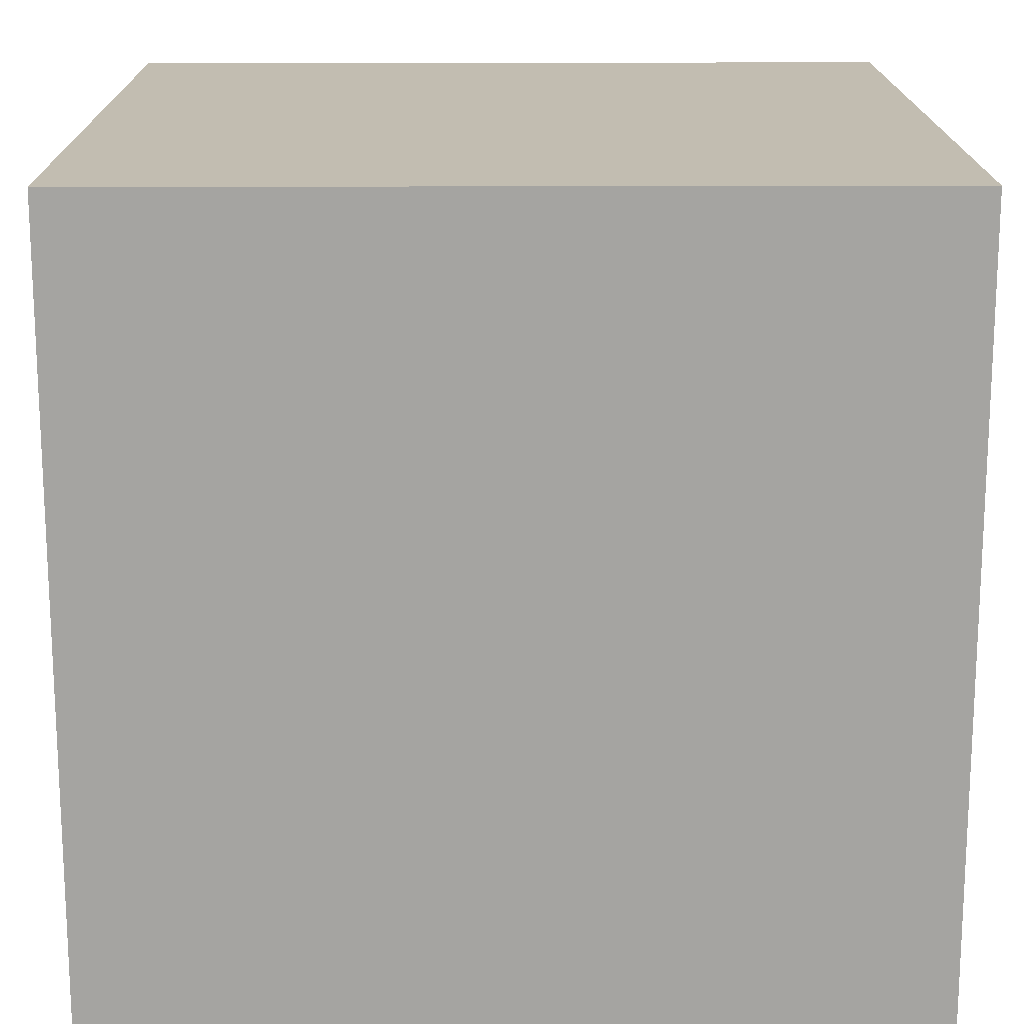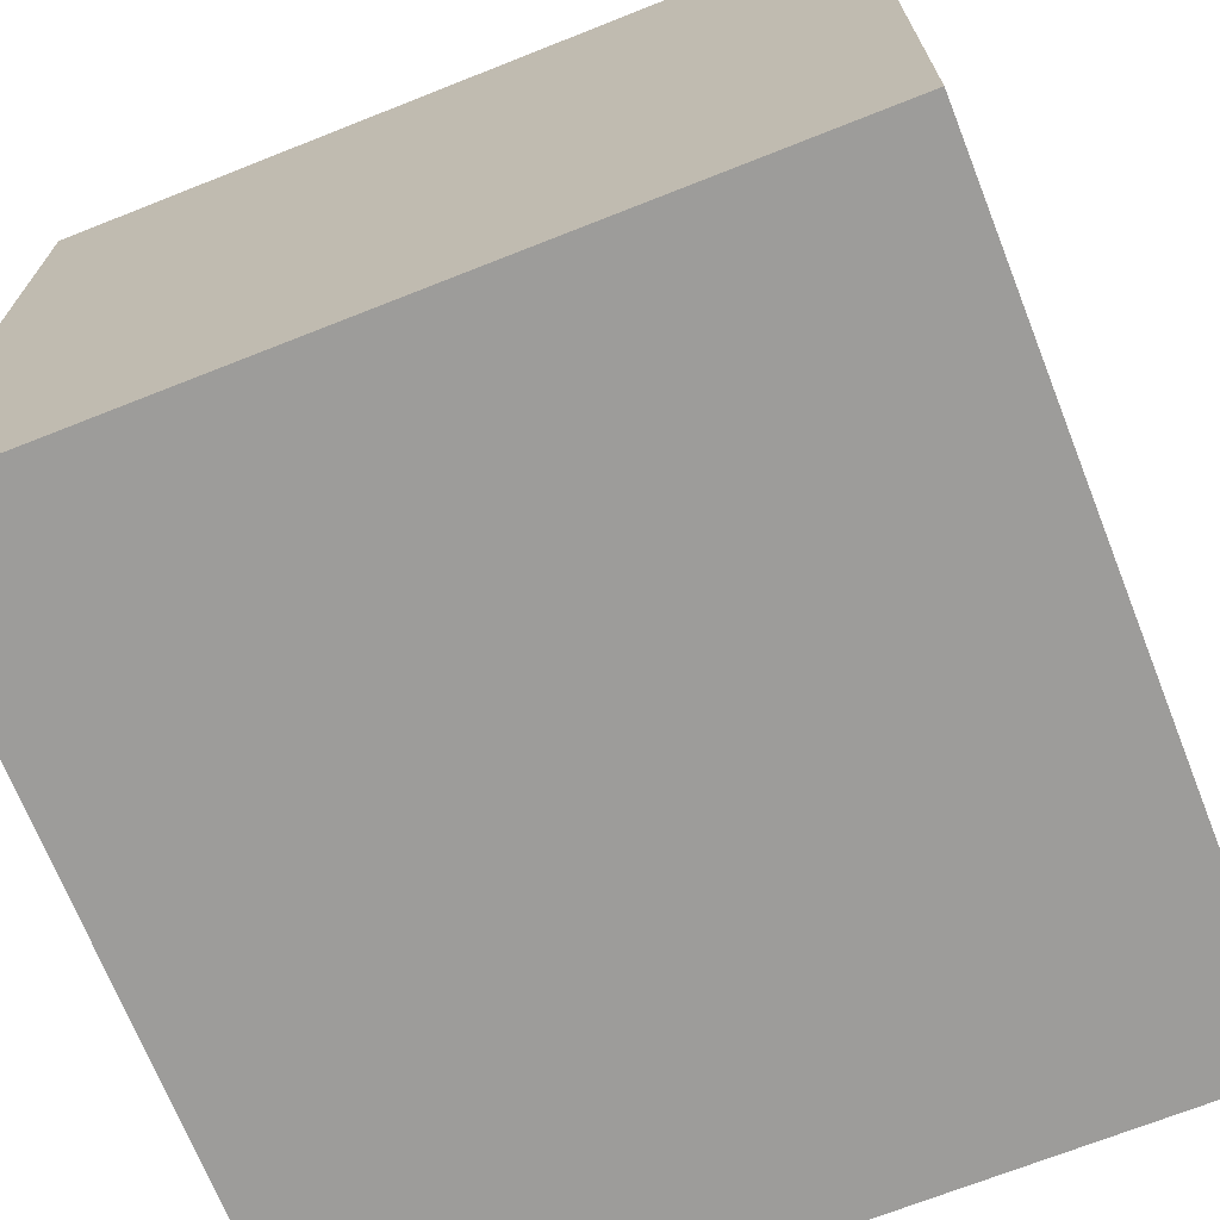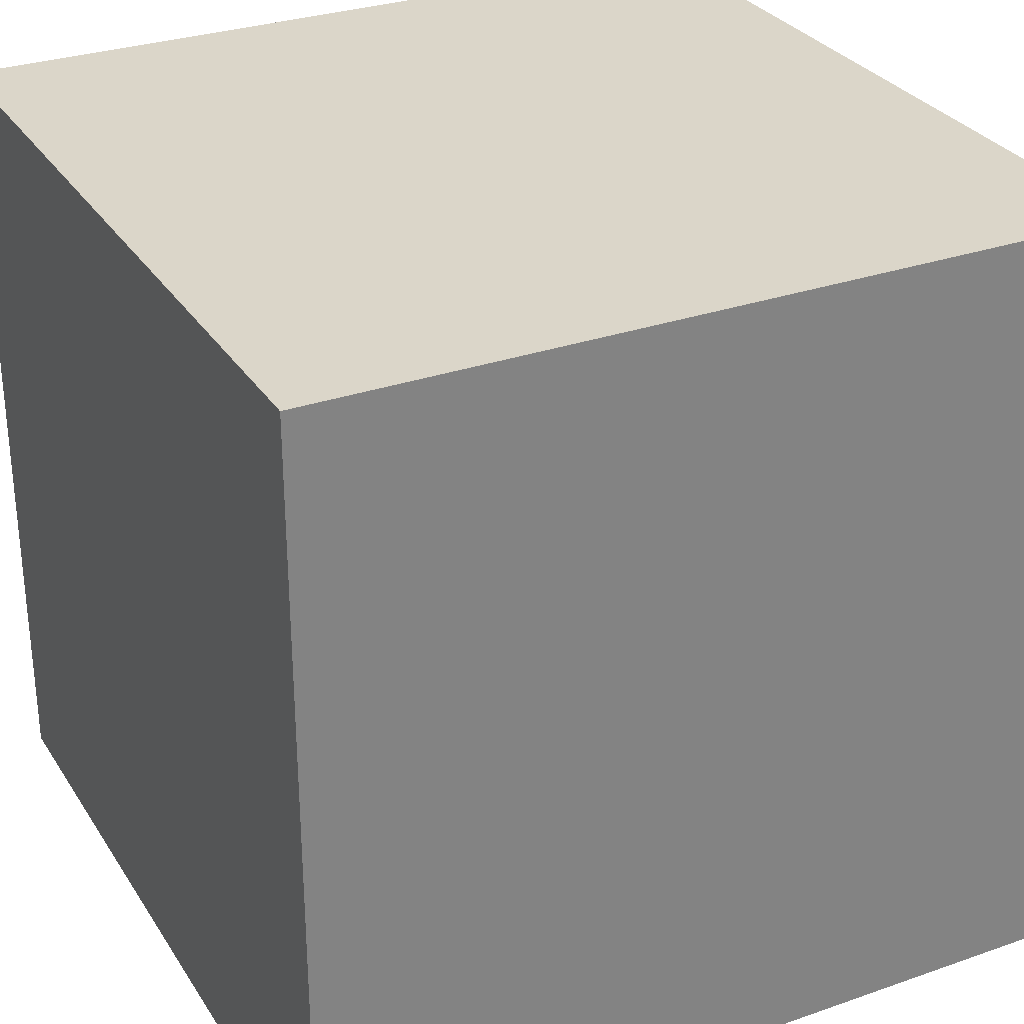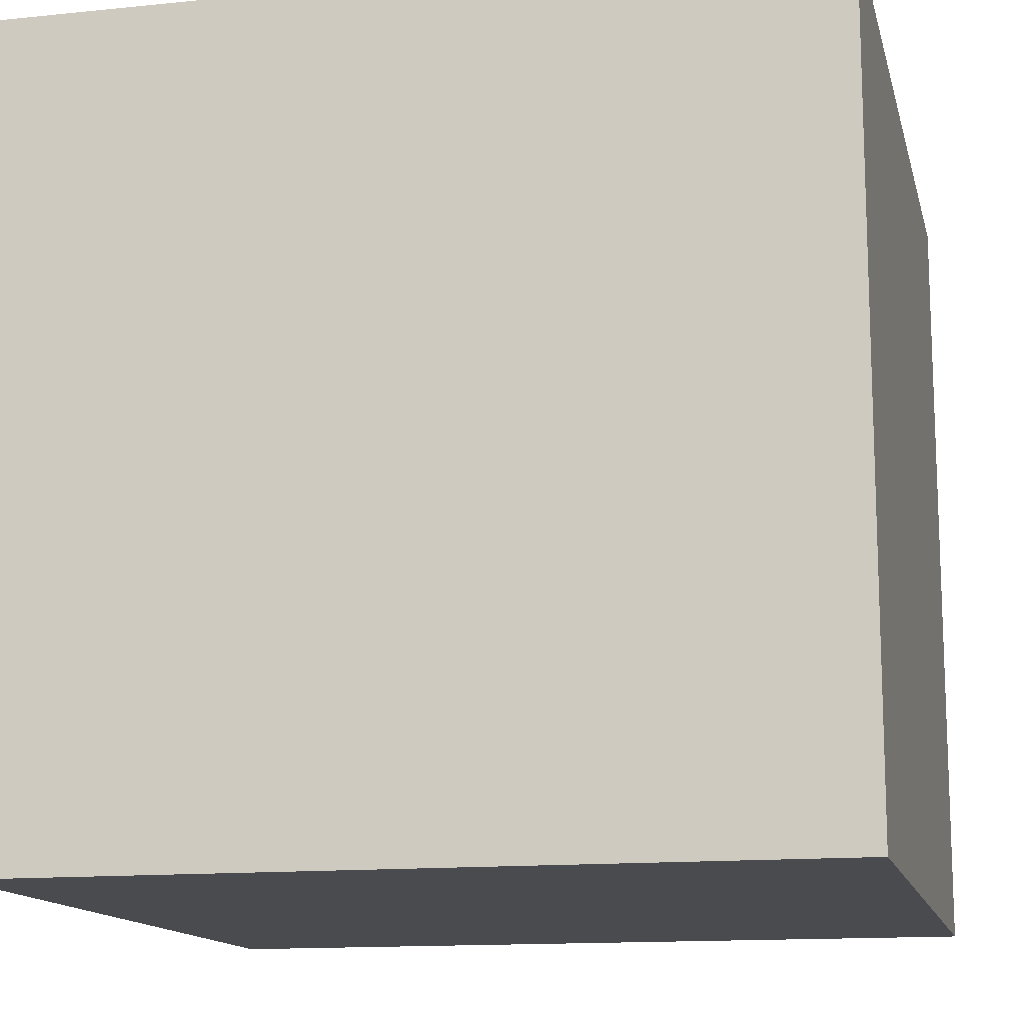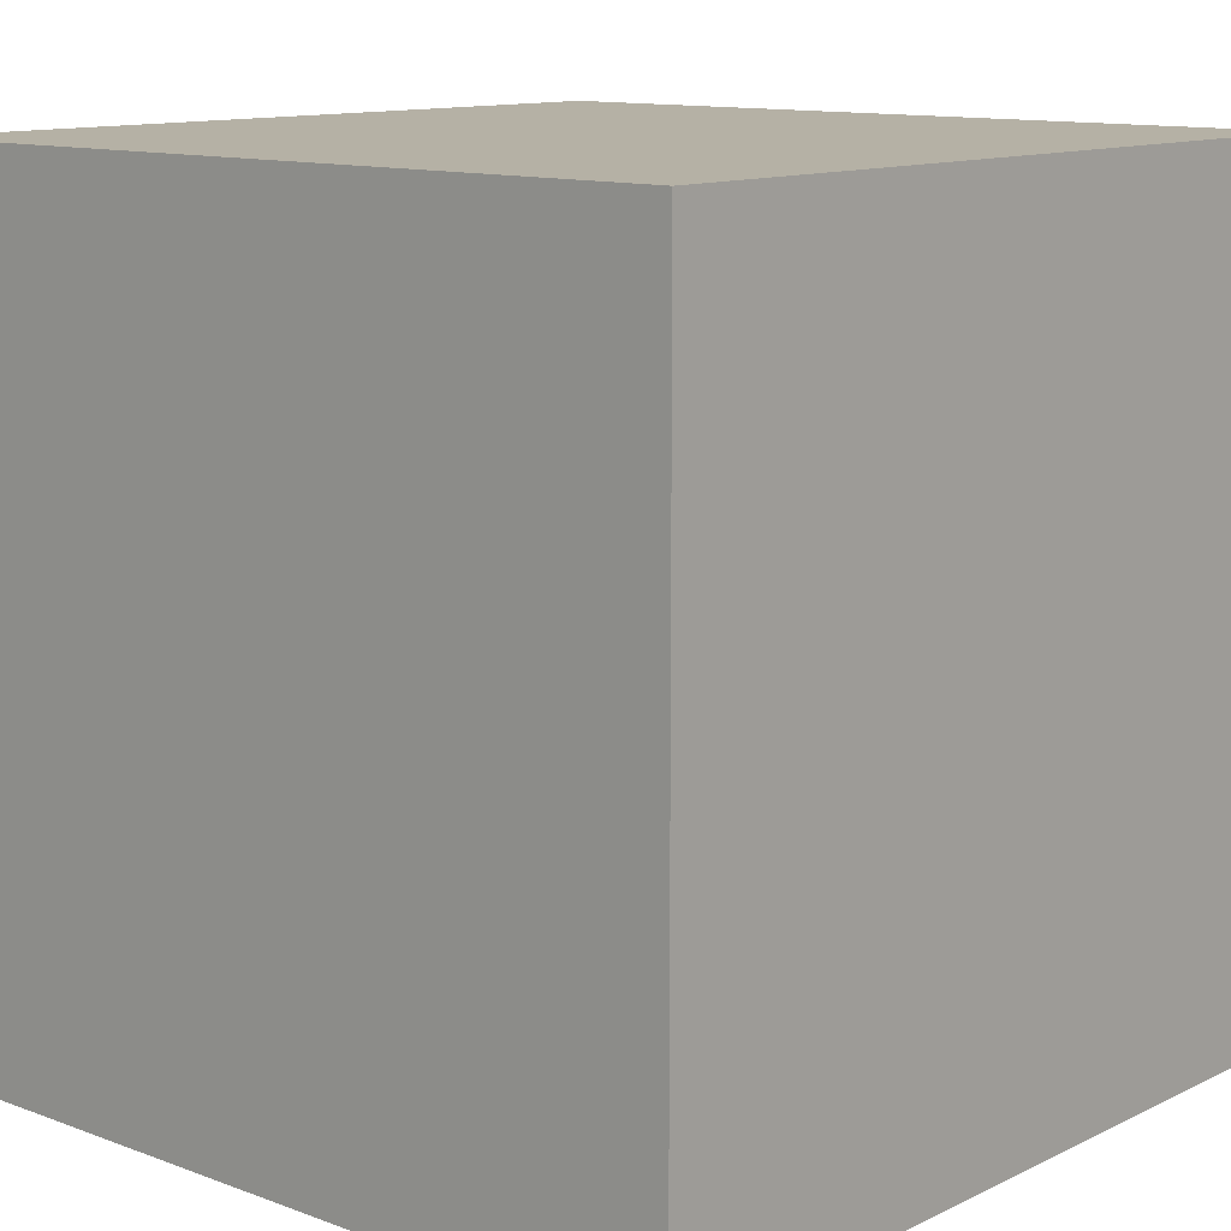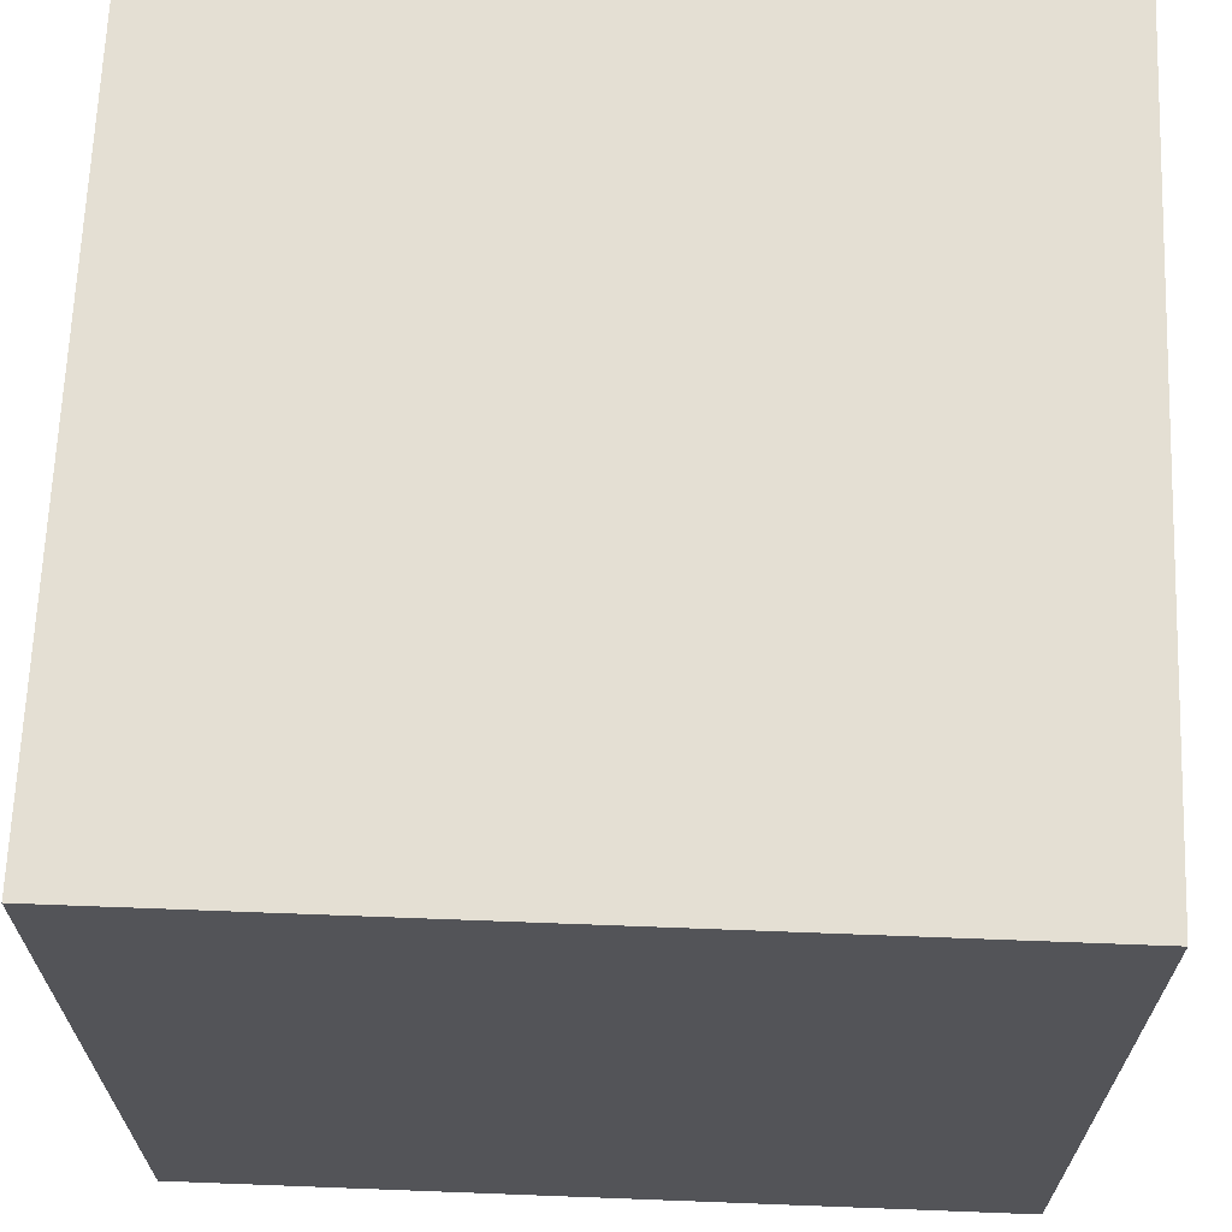
<metadata>
{"format":"obj","ext":"obj","renderer":"f3d","projection":"perspective","resolution":1024,"background":"white","views":[{"elev":16.8,"azim":179.6,"up":"+Z"},{"elev":-70.1,"azim":21.6,"up":"+Z"},{"elev":30.1,"azim":63.1,"up":"+Y"},{"elev":-13.7,"azim":-167.0,"up":"+Z"},{"elev":11.9,"azim":41.3,"up":"+Z"},{"elev":66.6,"azim":-87.8,"up":"+Z"}]}
</metadata>
<code>
v -3 0 3
v -3 0 -3
v -3 1 1
v -3 1 -0
v -3 2 1
v -3 2 -0
v -3 2 -2
v -3 2 -3
v -3 3 -1
v -3 3 -2
v -3 3 -3
v -3 4 -1
v -3 4 -2
v -3 5 1
v -3 5 -0
v -3 5 -1
v -3 5 -2
v -3 6 3
v -3 6 1
v -3 6 -0
v -3 6 -1
v -3 6 -2
v -3 6 -3
v 3 0 3
v 3 0 -3
v 3 2 1
v 3 2 -0
v 3 3 1
v 3 3 -0
v 3 4 -0
v 3 4 -1
v 3 5 -0
v 3 5 -1
v 3 6 3
v 3 6 -3
v -3 0 3
v -3 6 3
v -2 2 3
v -2 3 3
v -1 2 3
v -1 3 3
v -1 4 3
v -1 5 3
v 0 4 3
v 0 5 3
v 3 0 3
v 3 6 3
v -3 0 -3
v -3 2 -3
v -3 3 -3
v -3 6 -3
v -2 2 -3
v -2 3 -3
v -2 4 -3
v -2 5 -3
v -1 4 -3
v -1 5 -3
v 0 0 -3
v 0 1 -3
v 0 4 -3
v 0 5 -3
v 1 0 -3
v 1 1 -3
v 3 0 -3
v 3 6 -3
v -3 0 3
v 3 0 3
v 0 0 1
v 1 0 1
v 0 0 -0
v 1 0 -0
v 0 0 -2
v 1 0 -2
v -3 0 -3
v 0 0 -3
v 1 0 -3
v 3 0 -3
v -3 6 3
v 3 6 3
v -3 6 1
v -2 6 1
v -1 6 1
v 0 6 1
v -3 6 -0
v -2 6 -0
v -1 6 -0
v 0 6 -0
v -3 6 -1
v -2 6 -1
v 0 6 -1
v 1 6 -1
v -3 6 -2
v -2 6 -2
v 0 6 -2
v 1 6 -2
v -3 6 -3
v 3 6 -3
f 3 2 1
f 4 2 3
f 5 3 1
f 5 4 3
f 6 2 4
f 6 4 5
f 7 2 6
f 8 2 7
f 9 6 5
f 9 7 6
f 10 8 7
f 10 7 9
f 11 8 10
f 12 9 5
f 12 10 9
f 13 11 10
f 13 10 12
f 14 5 1
f 14 12 5
f 14 13 12
f 15 13 14
f 16 13 15
f 17 11 13
f 17 13 16
f 18 14 1
f 19 15 14
f 19 14 18
f 20 16 15
f 20 15 19
f 21 17 16
f 21 16 20
f 22 11 17
f 22 17 21
f 23 11 22
f 24 25 26
f 26 25 27
f 24 26 28
f 26 27 28
f 27 25 29
f 28 27 29
f 28 29 30
f 29 25 30
f 30 25 31
f 28 30 32
f 30 31 32
f 31 25 33
f 32 31 33
f 24 28 34
f 28 32 34
f 32 33 34
f 33 25 35
f 34 33 35
f 38 37 36
f 39 37 38
f 40 38 36
f 40 39 38
f 41 37 39
f 41 39 40
f 42 37 41
f 43 37 42
f 44 41 40
f 44 42 41
f 44 43 42
f 45 37 43
f 45 43 44
f 46 40 36
f 46 44 40
f 46 45 44
f 47 37 45
f 47 45 46
f 48 49 52
f 49 50 52
f 50 51 53
f 52 50 53
f 53 51 54
f 54 51 55
f 52 53 56
f 53 54 56
f 54 55 56
f 55 51 57
f 56 55 57
f 48 52 58
f 52 56 58
f 58 56 59
f 56 57 60
f 59 56 60
f 57 51 61
f 60 57 61
f 58 59 62
f 59 60 63
f 62 59 63
f 60 61 63
f 62 63 64
f 61 51 65
f 64 63 65
f 63 61 65
f 68 67 66
f 69 67 68
f 70 68 66
f 70 69 68
f 71 67 69
f 71 69 70
f 72 70 66
f 72 71 70
f 73 67 71
f 73 71 72
f 74 72 66
f 75 73 72
f 75 72 74
f 76 67 73
f 76 73 75
f 77 67 76
f 78 79 80
f 80 79 81
f 81 79 82
f 82 79 83
f 80 81 84
f 81 82 85
f 84 81 85
f 82 83 86
f 85 82 86
f 83 79 87
f 86 83 87
f 85 86 88
f 84 85 88
f 86 87 88
f 88 87 89
f 87 79 90
f 89 87 90
f 90 79 91
f 88 89 92
f 89 90 93
f 92 89 93
f 90 91 94
f 93 90 94
f 91 79 95
f 94 91 95
f 93 94 96
f 92 93 96
f 94 95 96
f 95 79 97
f 96 95 97

</code>
